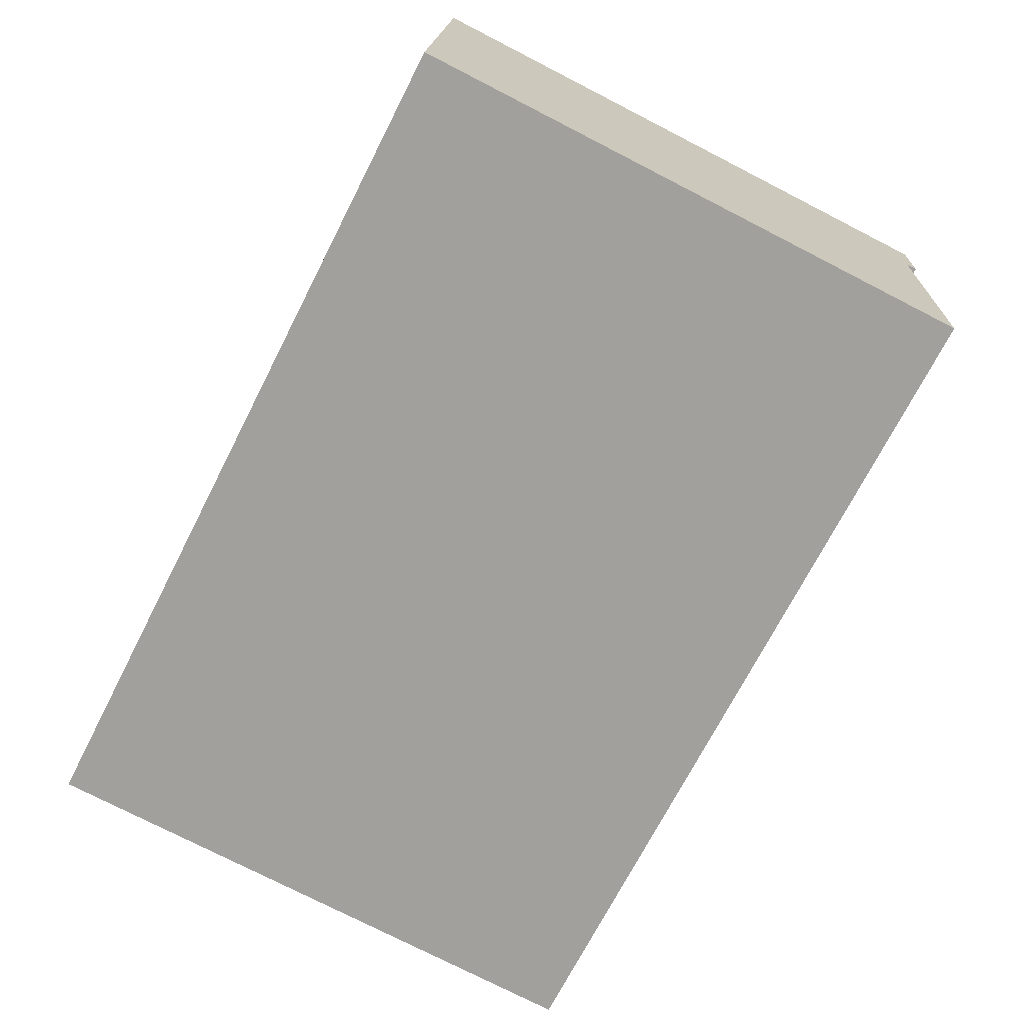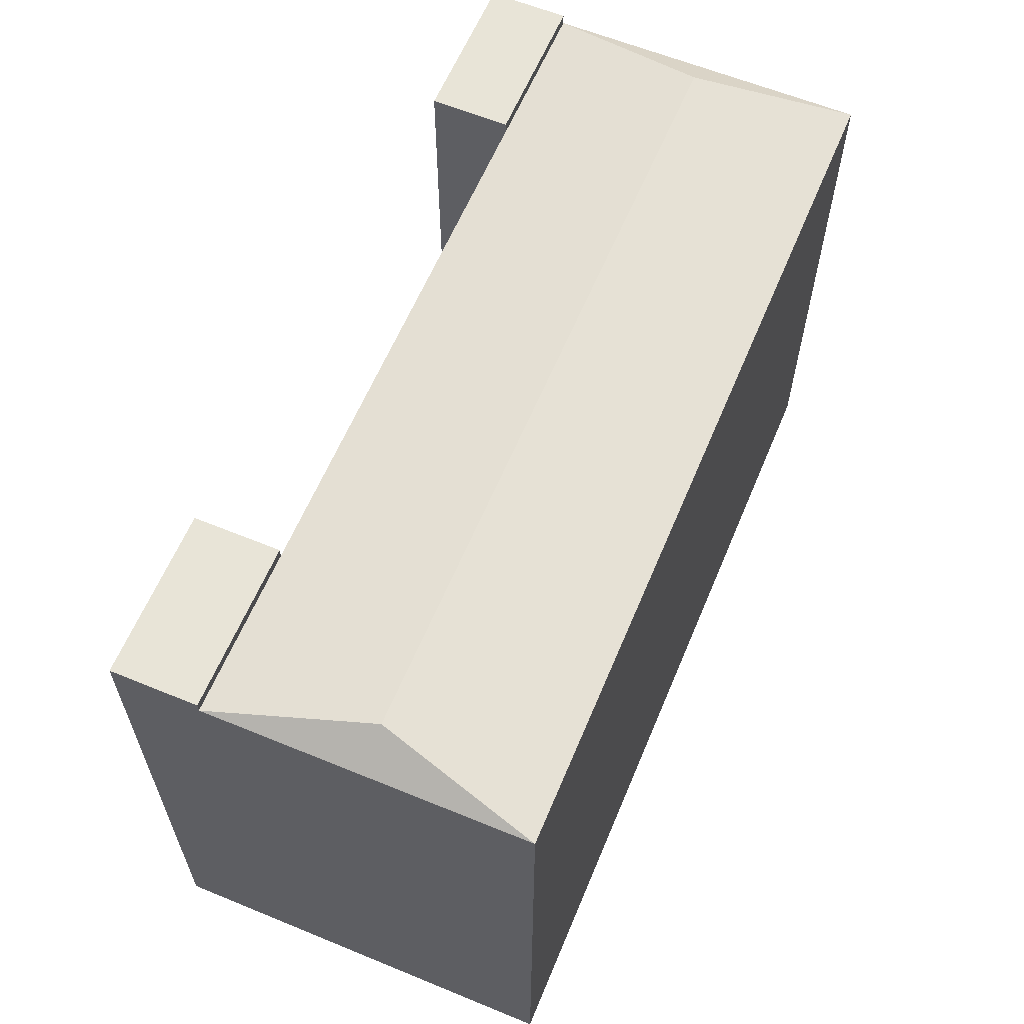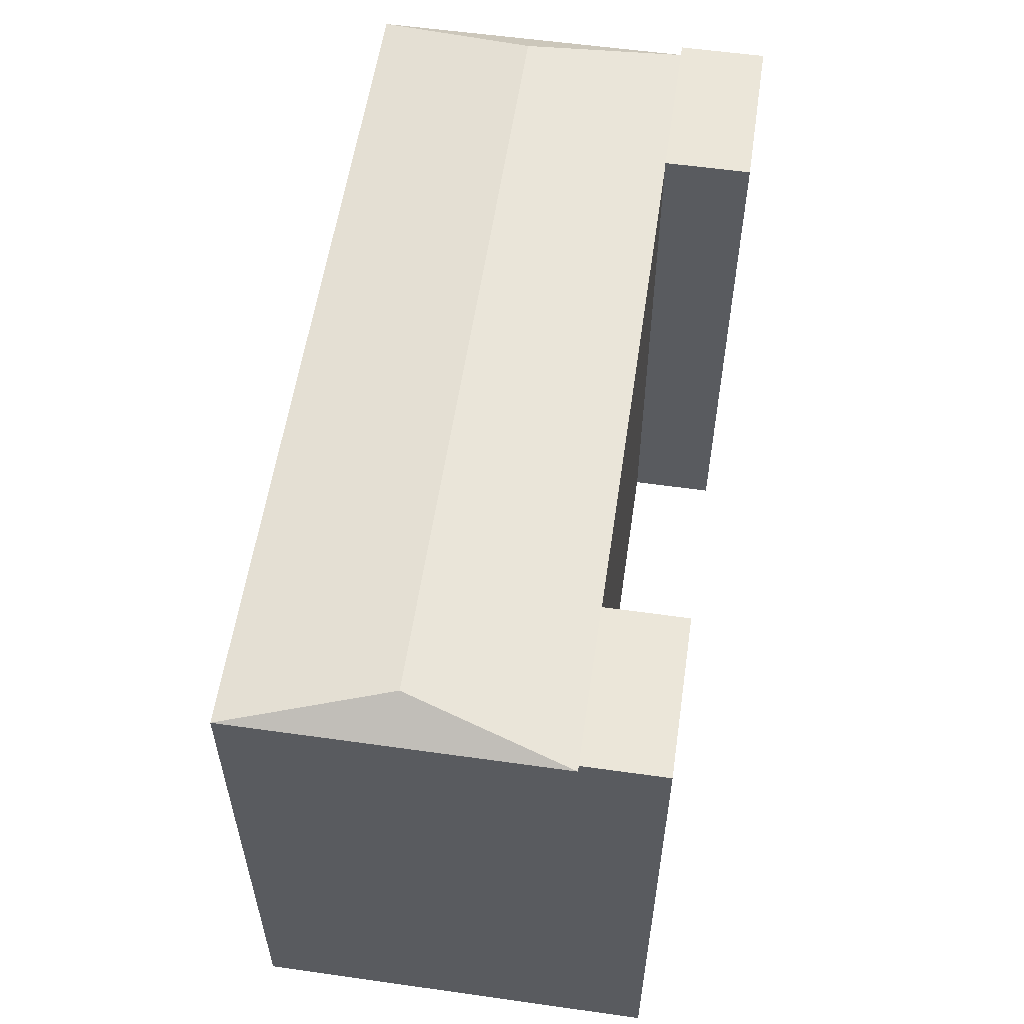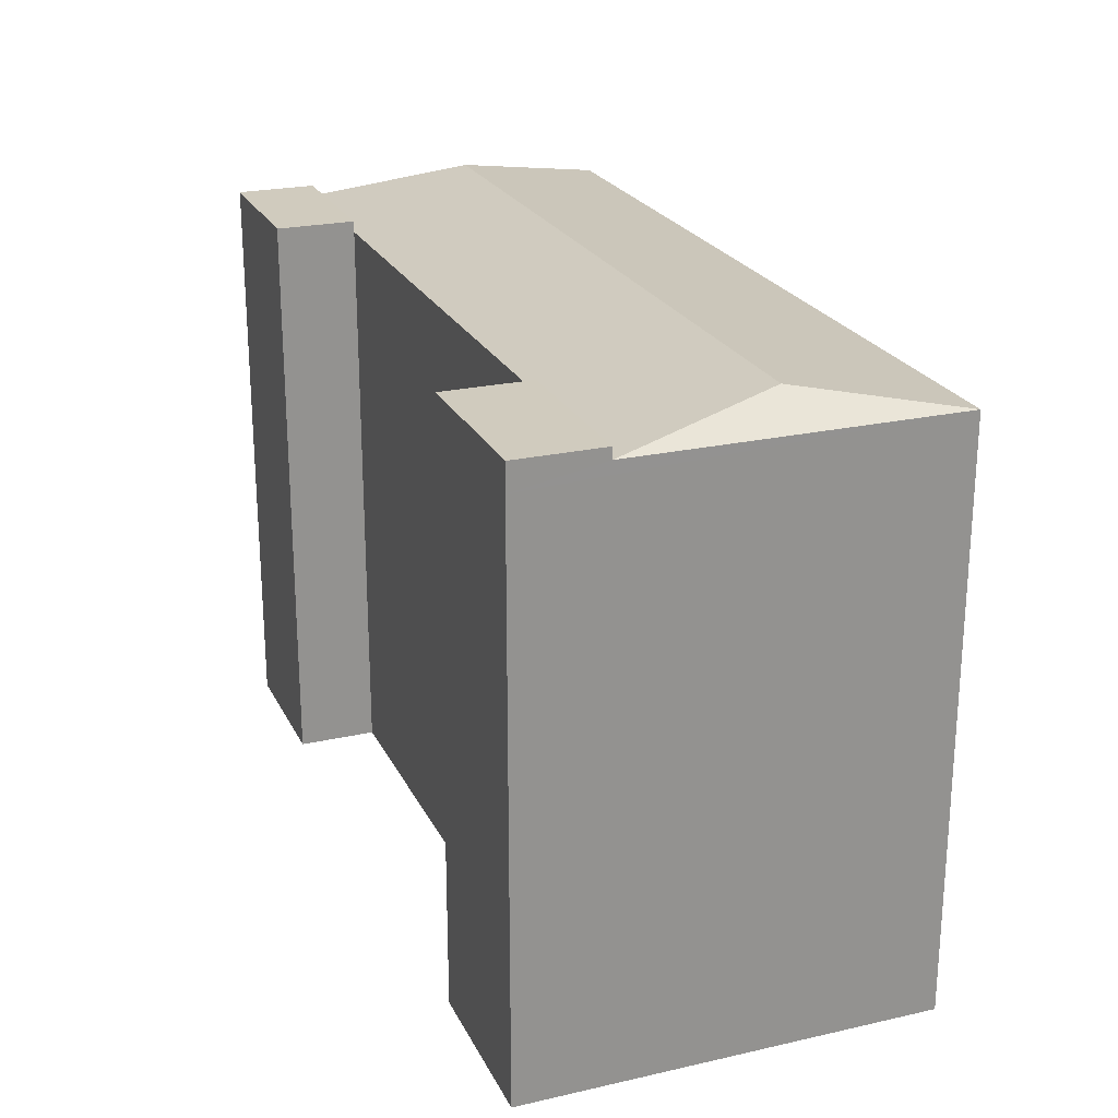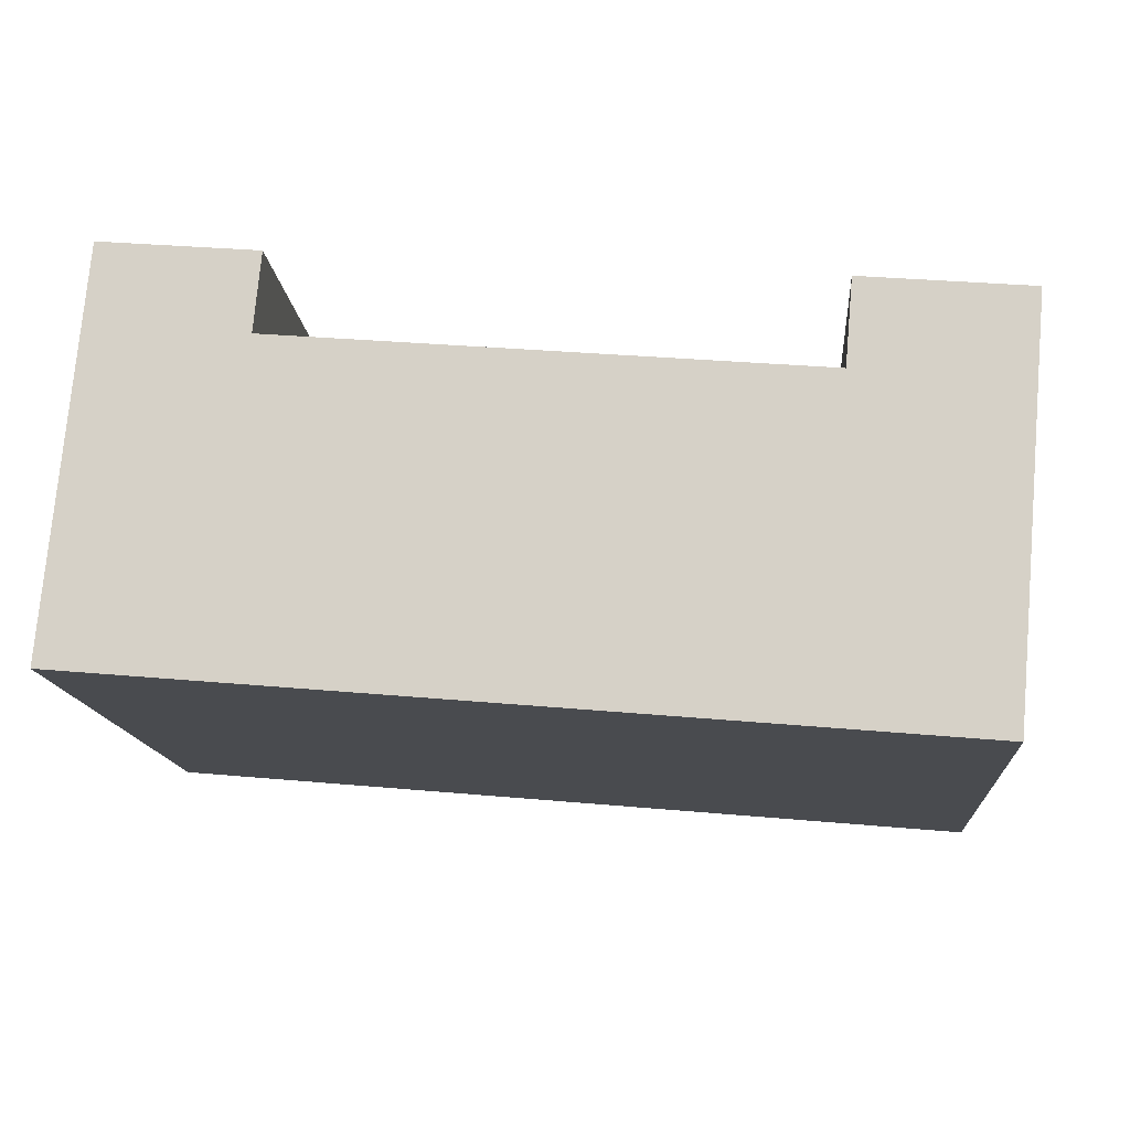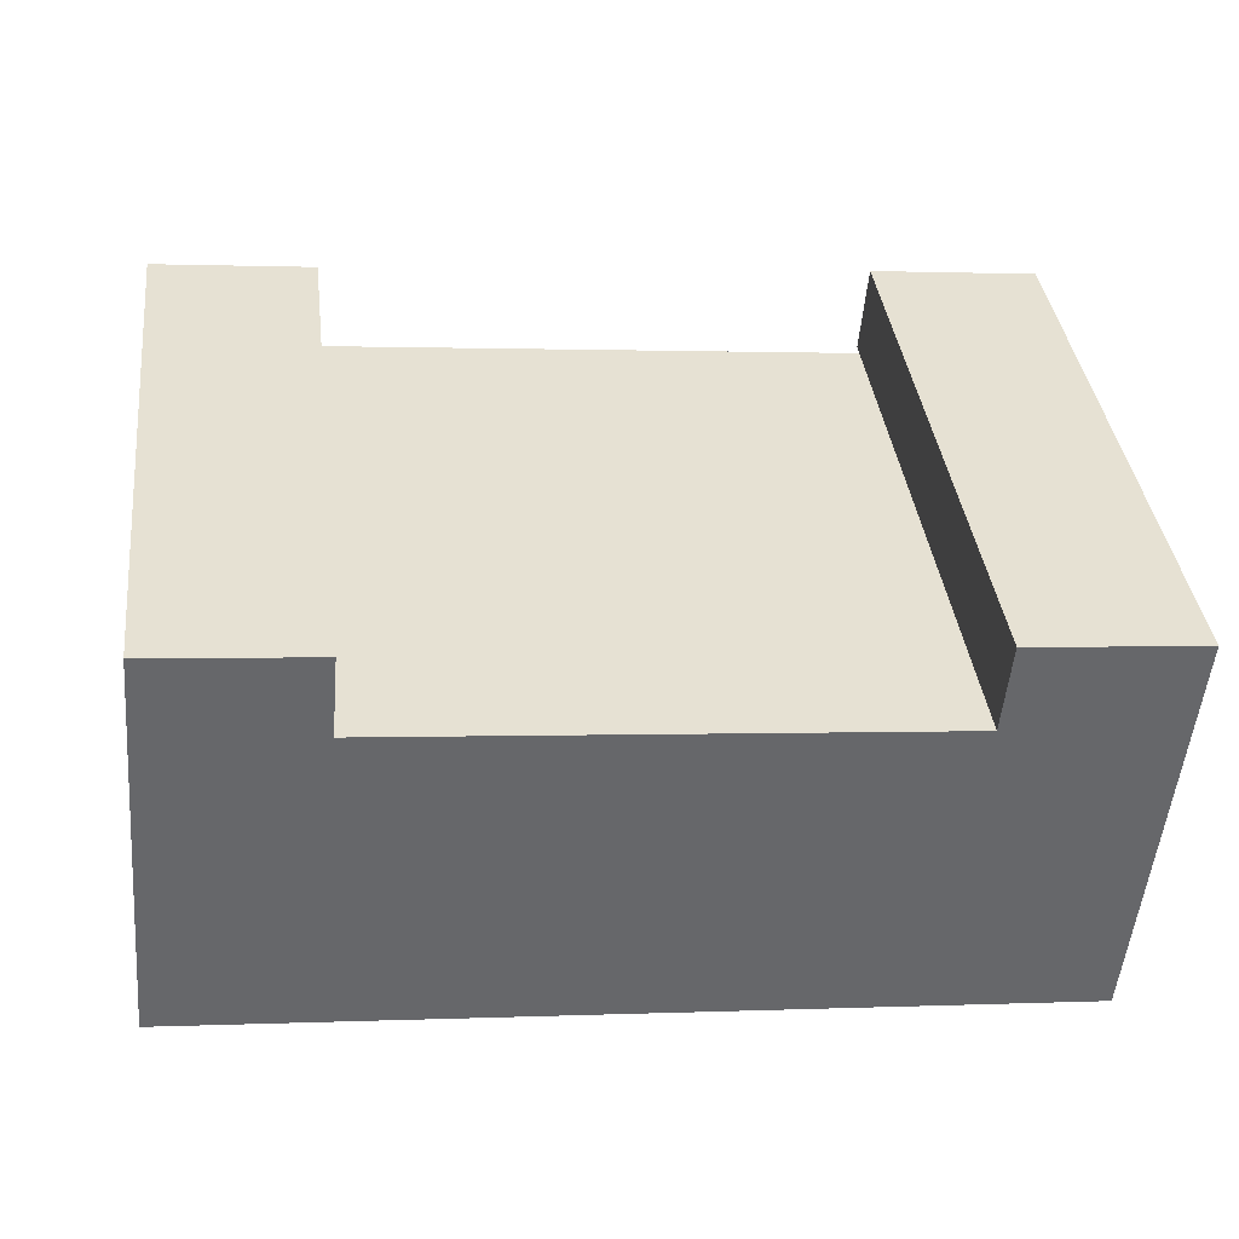
<metadata>
{"format":"obj","ext":"obj","renderer":"f3d","projection":"perspective","resolution":1024,"background":"white","views":[{"elev":-76.6,"azim":62.9,"up":"+Z"},{"elev":61.3,"azim":117.8,"up":"+Y"},{"elev":56.9,"azim":-76.5,"up":"+Y"},{"elev":23.3,"azim":74.2,"up":"+Y"},{"elev":-14.3,"azim":4.5,"up":"+Z"},{"elev":38.3,"azim":-6.8,"up":"+Z"}]}
</metadata>
<code>
v  1.287 26.34 14.36
v  1.609 25.19 17.94
v  1.609 26.34 17.94
v  1.608 -1.099e-15 17.95
v  1.288 25.84 14.36
v  0 0 0
v  0.0005514 25.84 -0.000817
v  39.69 -6.685e-16 10.92
v  40.04 25.14 14.8
v  40.04 -9.063e-16 14.8
v  38.41 2.108e-16 -3.442
v  38.41 25.84 -3.443
v  39.7 25.84 10.92
v  40.04 26.34 14.8
v  39.7 26.34 10.92
v  8.678 -1.06e-15 17.31
v  8.678 26.34 17.31
v  8.357 -8.405e-16 13.73
v  8.357 25.84 13.73
v  8.357 26.34 13.73
v  32.58 26.34 15.47
v  32.58 -9.473e-16 15.47
v  32.23 25.84 11.59
v  32.23 -7.095e-16 11.59
v  32.23 26.34 11.59
v  7.069 3.88e-17 -0.6336
v  1.724 26.34 11.54
v  2.422 27.14 7.02
v  37.27 27.14 3.896
v  38.76 26.34 8.216
v  37.97 26.34 -0.6205
v  0.932 26.34 2.699
g defaultobject
f 1 2 3
f 2 1 4
f 4 1 5
f 4 5 6
f 6 5 7
f 8 9 10
f 9 8 11
f 9 11 12
f 9 12 13
f 9 13 14
f 15 14 13
f 3 16 17
f 16 3 2
f 16 2 4
f 18 17 16
f 17 18 19
f 17 19 20
f 19 1 20
f 1 19 5
f 10 21 22
f 21 10 9
f 21 9 14
f 22 23 24
f 23 22 21
f 23 21 25
f 11 7 12
f 7 11 26
f 7 26 6
f 13 25 15
f 25 13 23
f 24 19 18
f 19 24 23
f 19 27 5
f 27 19 28
f 28 19 29
f 29 19 23
f 29 23 30
f 30 23 13
f 7 31 12
f 31 7 29
f 29 7 28
f 28 7 32
f 20 3 17
f 3 20 1
f 12 30 13
f 30 12 29
f 29 12 31
f 5 32 7
f 32 5 27
f 32 27 28
f 21 15 25
f 15 21 14
f 8 26 11
f 26 8 6
f 6 8 24
f 24 8 10
f 24 10 22
f 6 18 4
f 18 6 24
f 4 18 16

</code>
